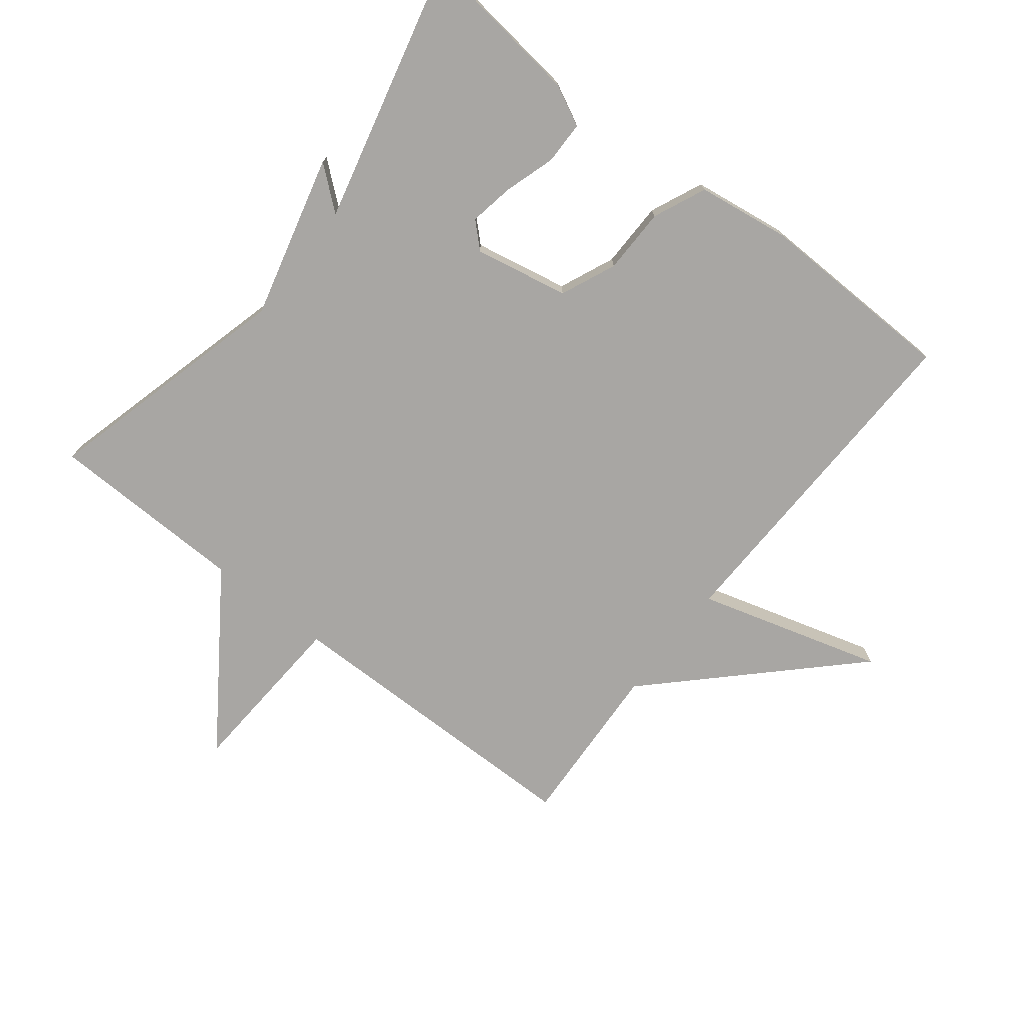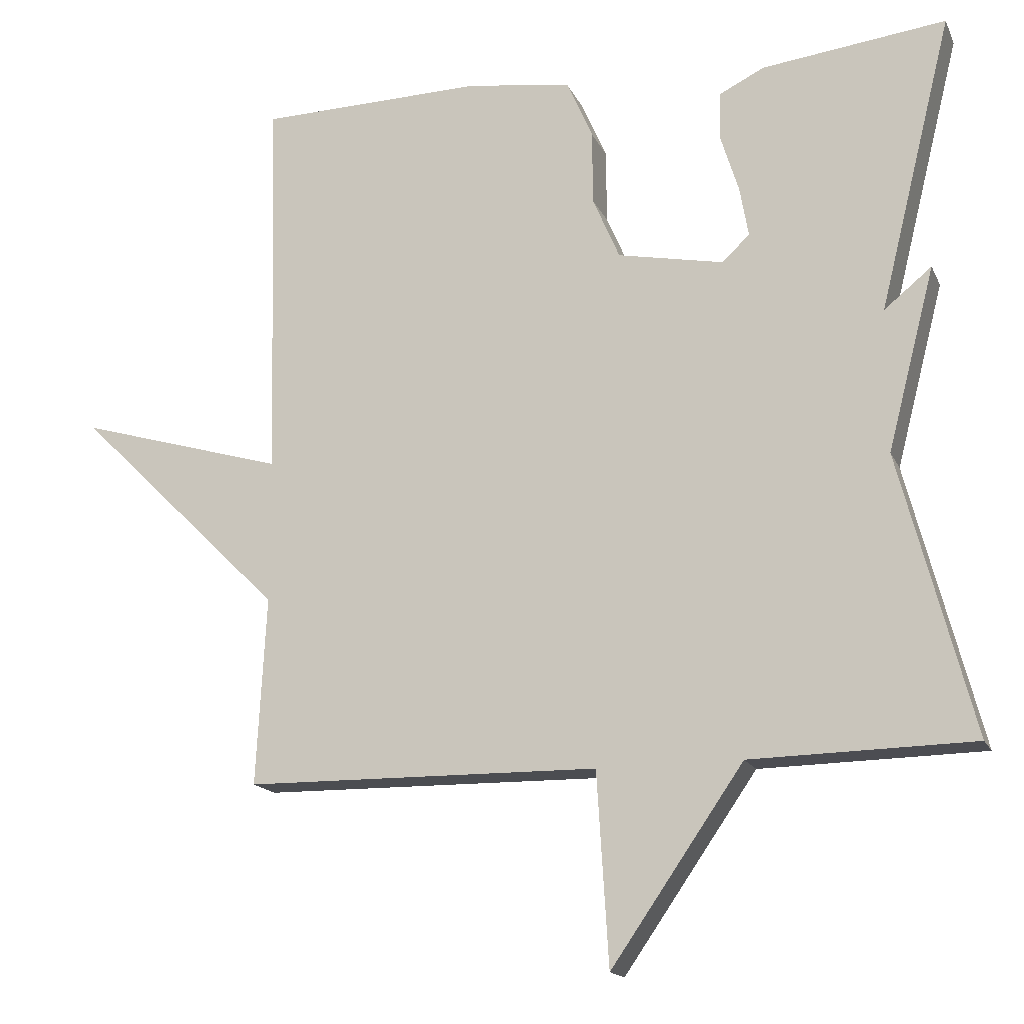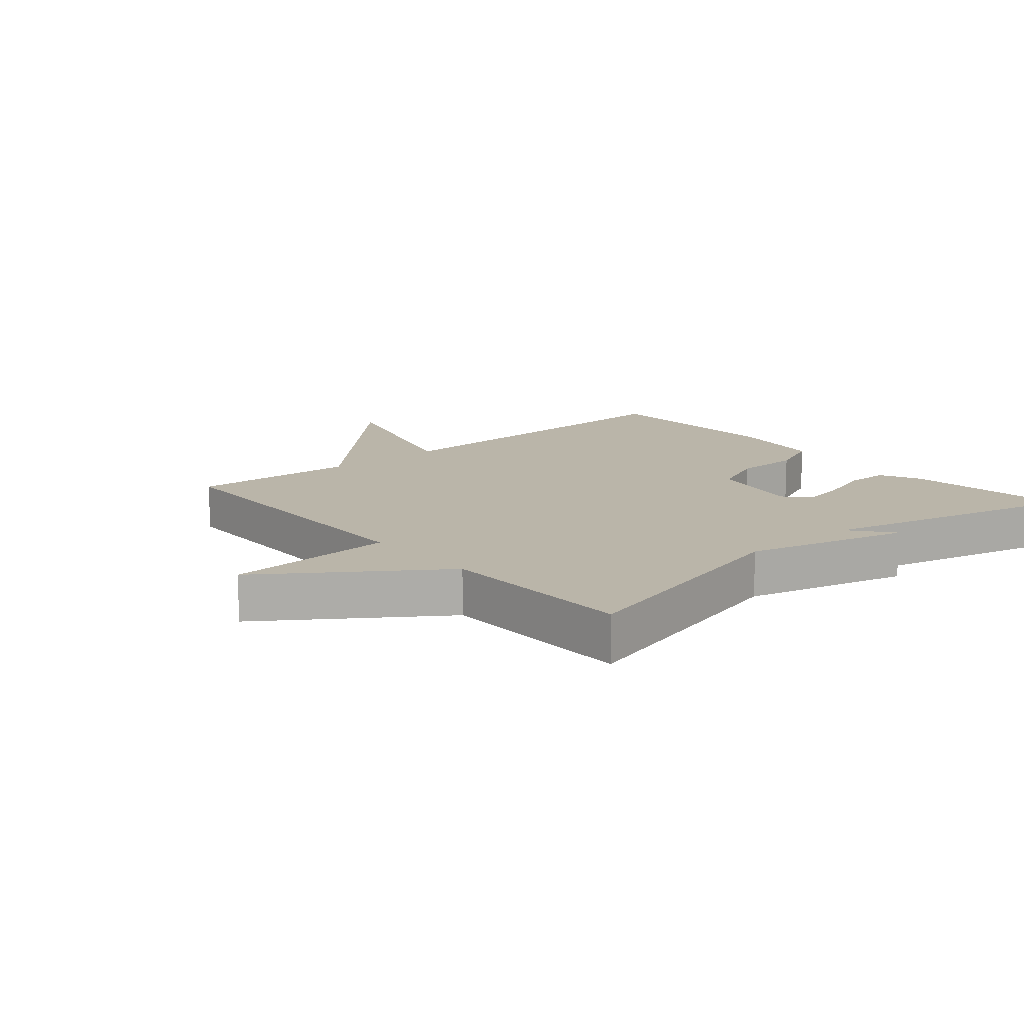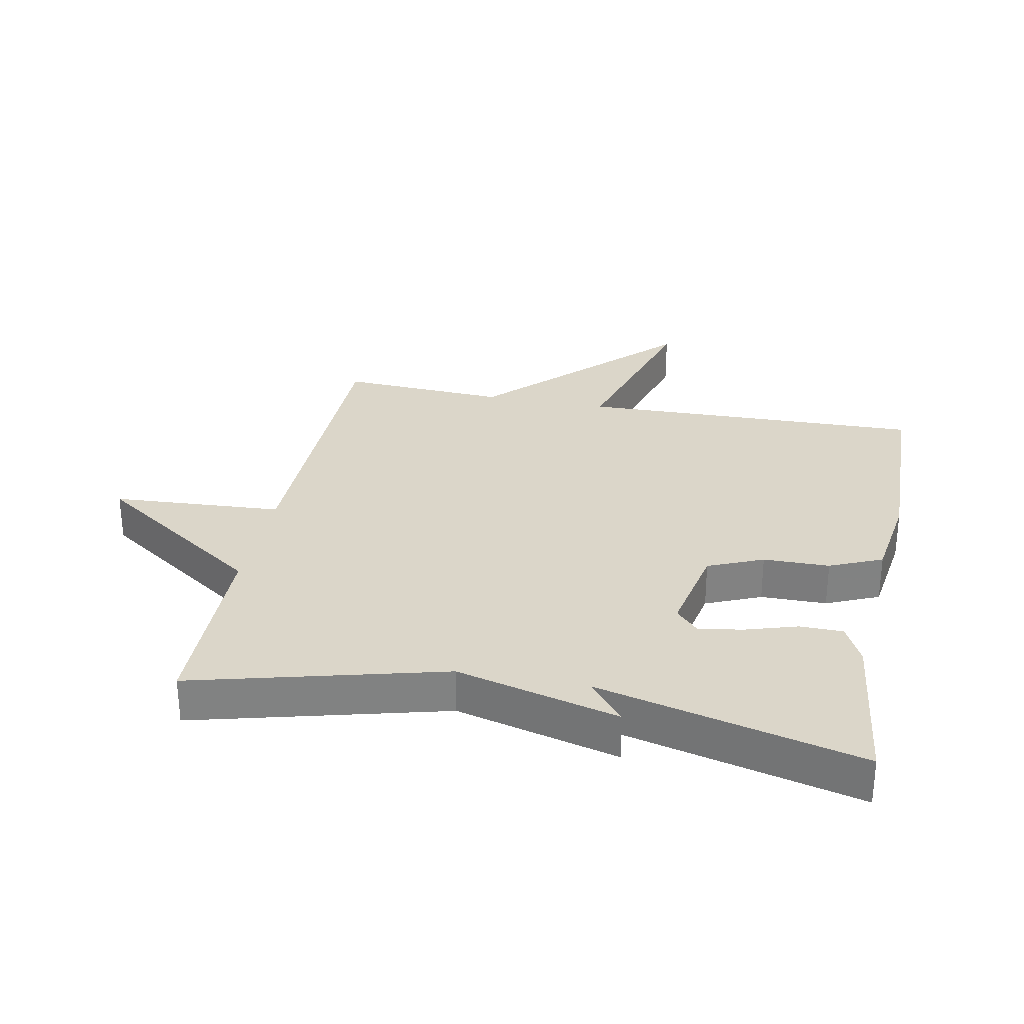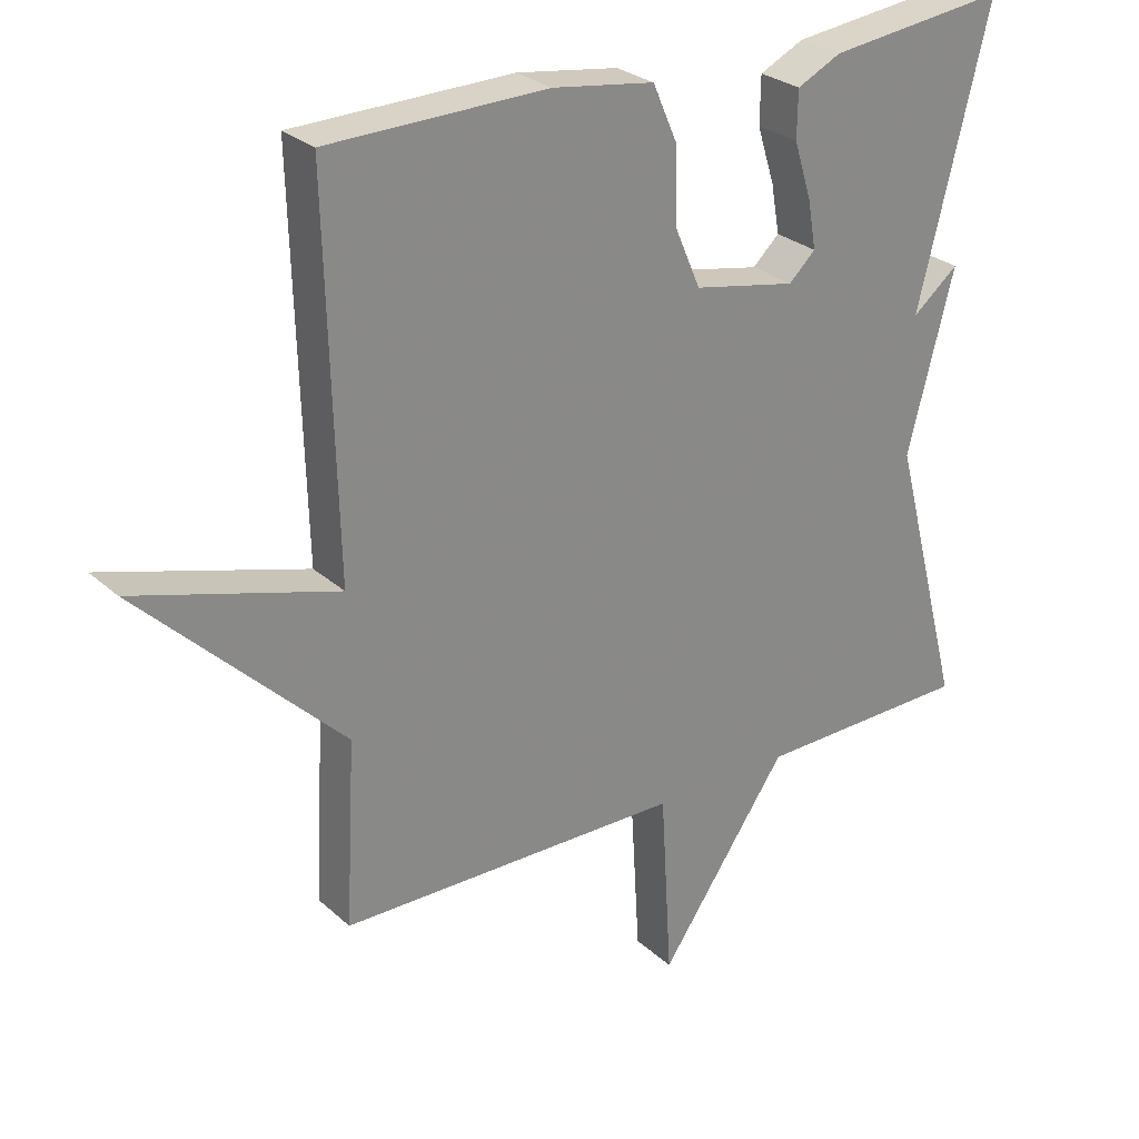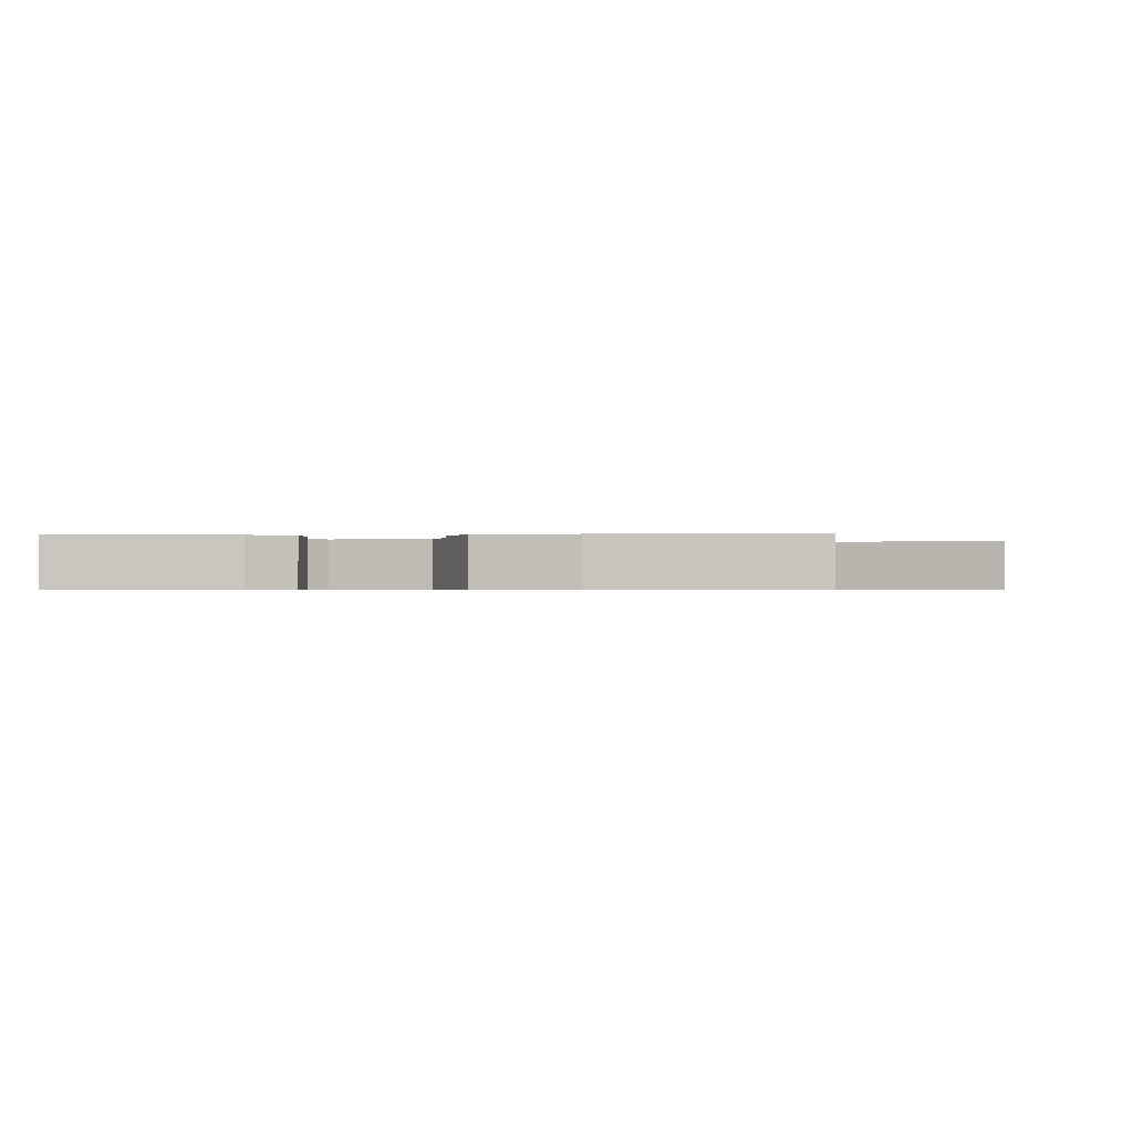
<metadata>
{"format":"obj","ext":"obj","renderer":"f3d","projection":"perspective","resolution":1024,"background":"white","views":[{"elev":-74.3,"azim":-38.2,"up":"+Y"},{"elev":-16.2,"azim":-161.7,"up":"+Z"},{"elev":13.7,"azim":-130.4,"up":"+Y"},{"elev":29.7,"azim":-78.8,"up":"+Y"},{"elev":27.3,"azim":143.5,"up":"+Z"},{"elev":-0.5,"azim":2.6,"up":"+Y"}]}
</metadata>
<code>
v -0.5 0.07 0.5
v -0.244 0.07 0.469
v -0.181 0.07 0.438
v -0.18 0.07 0.371
v -0.205 0.07 0.291
v -0.217 0.07 0.222
v -0.179 0.07 0.186
v -0.032 0.07 0.215
v 0.005 0.07 0.301
v 0.006 0.07 0.404
v 0.042 0.07 0.486
v 0.187 0.07 0.507
v 0.5 0.07 0.5
v 0.486 0.07 -0.039
v 0.774 0.07 0.045
v 0.486 0.07 -0.239
v 0.5 0.07 -0.5
v 0.009 0.07 -0.506
v -0.007 0.07 -0.772
v -0.191 0.07 -0.506
v -0.5 0.07 -0.5
v -0.398 0.07 -0.11
v -0.464 0.07 0.144
v -0.398 0.07 0.09
v -0.5 0 0.5
v -0.244 0 0.469
v -0.181 0 0.438
v -0.18 0 0.371
v -0.205 0 0.291
v -0.217 0 0.222
v -0.179 0 0.186
v -0.032 0 0.215
v 0.005 0 0.301
v 0.006 0 0.404
v 0.042 0 0.486
v 0.187 0 0.507
v 0.5 0 0.5
v 0.486 0 -0.039
v 0.774 0 0.045
v 0.486 0 -0.239
v 0.5 0 -0.5
v 0.009 0 -0.506
v -0.007 0 -0.772
v -0.191 0 -0.506
v -0.5 0 -0.5
v -0.398 0 -0.11
v -0.464 0 0.144
v -0.398 0 0.09
f 22 23 24
f 20 21 22
f 20 22 24
f 19 20 24
f 18 19 24
f 16 17 18 24
f 14 15 16
f 14 16 24
f 12 13 14
f 11 12 14
f 10 11 14
f 9 10 14
f 8 9 14
f 7 8 14 24
f 6 7 24
f 1 2 3
f 24 1 3
f 6 24 3
f 5 6 3
f 3 4 5
f 48 47 46
f 46 45 44
f 48 46 44
f 48 44 43
f 48 43 42
f 48 42 41 40
f 40 39 38
f 48 40 38
f 38 37 36
f 38 36 35
f 38 35 34
f 38 34 33
f 38 33 32
f 48 38 32 31
f 48 31 30
f 27 26 25
f 27 25 48
f 27 48 30
f 27 30 29
f 29 28 27
f 1 25 26 2
f 2 26 27 3
f 3 27 28 4
f 4 28 29 5
f 5 29 30 6
f 6 30 31 7
f 7 31 32 8
f 8 32 33 9
f 9 33 34 10
f 10 34 35 11
f 11 35 36 12
f 12 36 37 13
f 13 37 38 14
f 14 38 39 15
f 15 39 40 16
f 16 40 41 17
f 17 41 42 18
f 18 42 43 19
f 19 43 44 20
f 20 44 45 21
f 21 45 46 22
f 22 46 47 23
f 23 47 48 24
f 24 48 25 1

</code>
